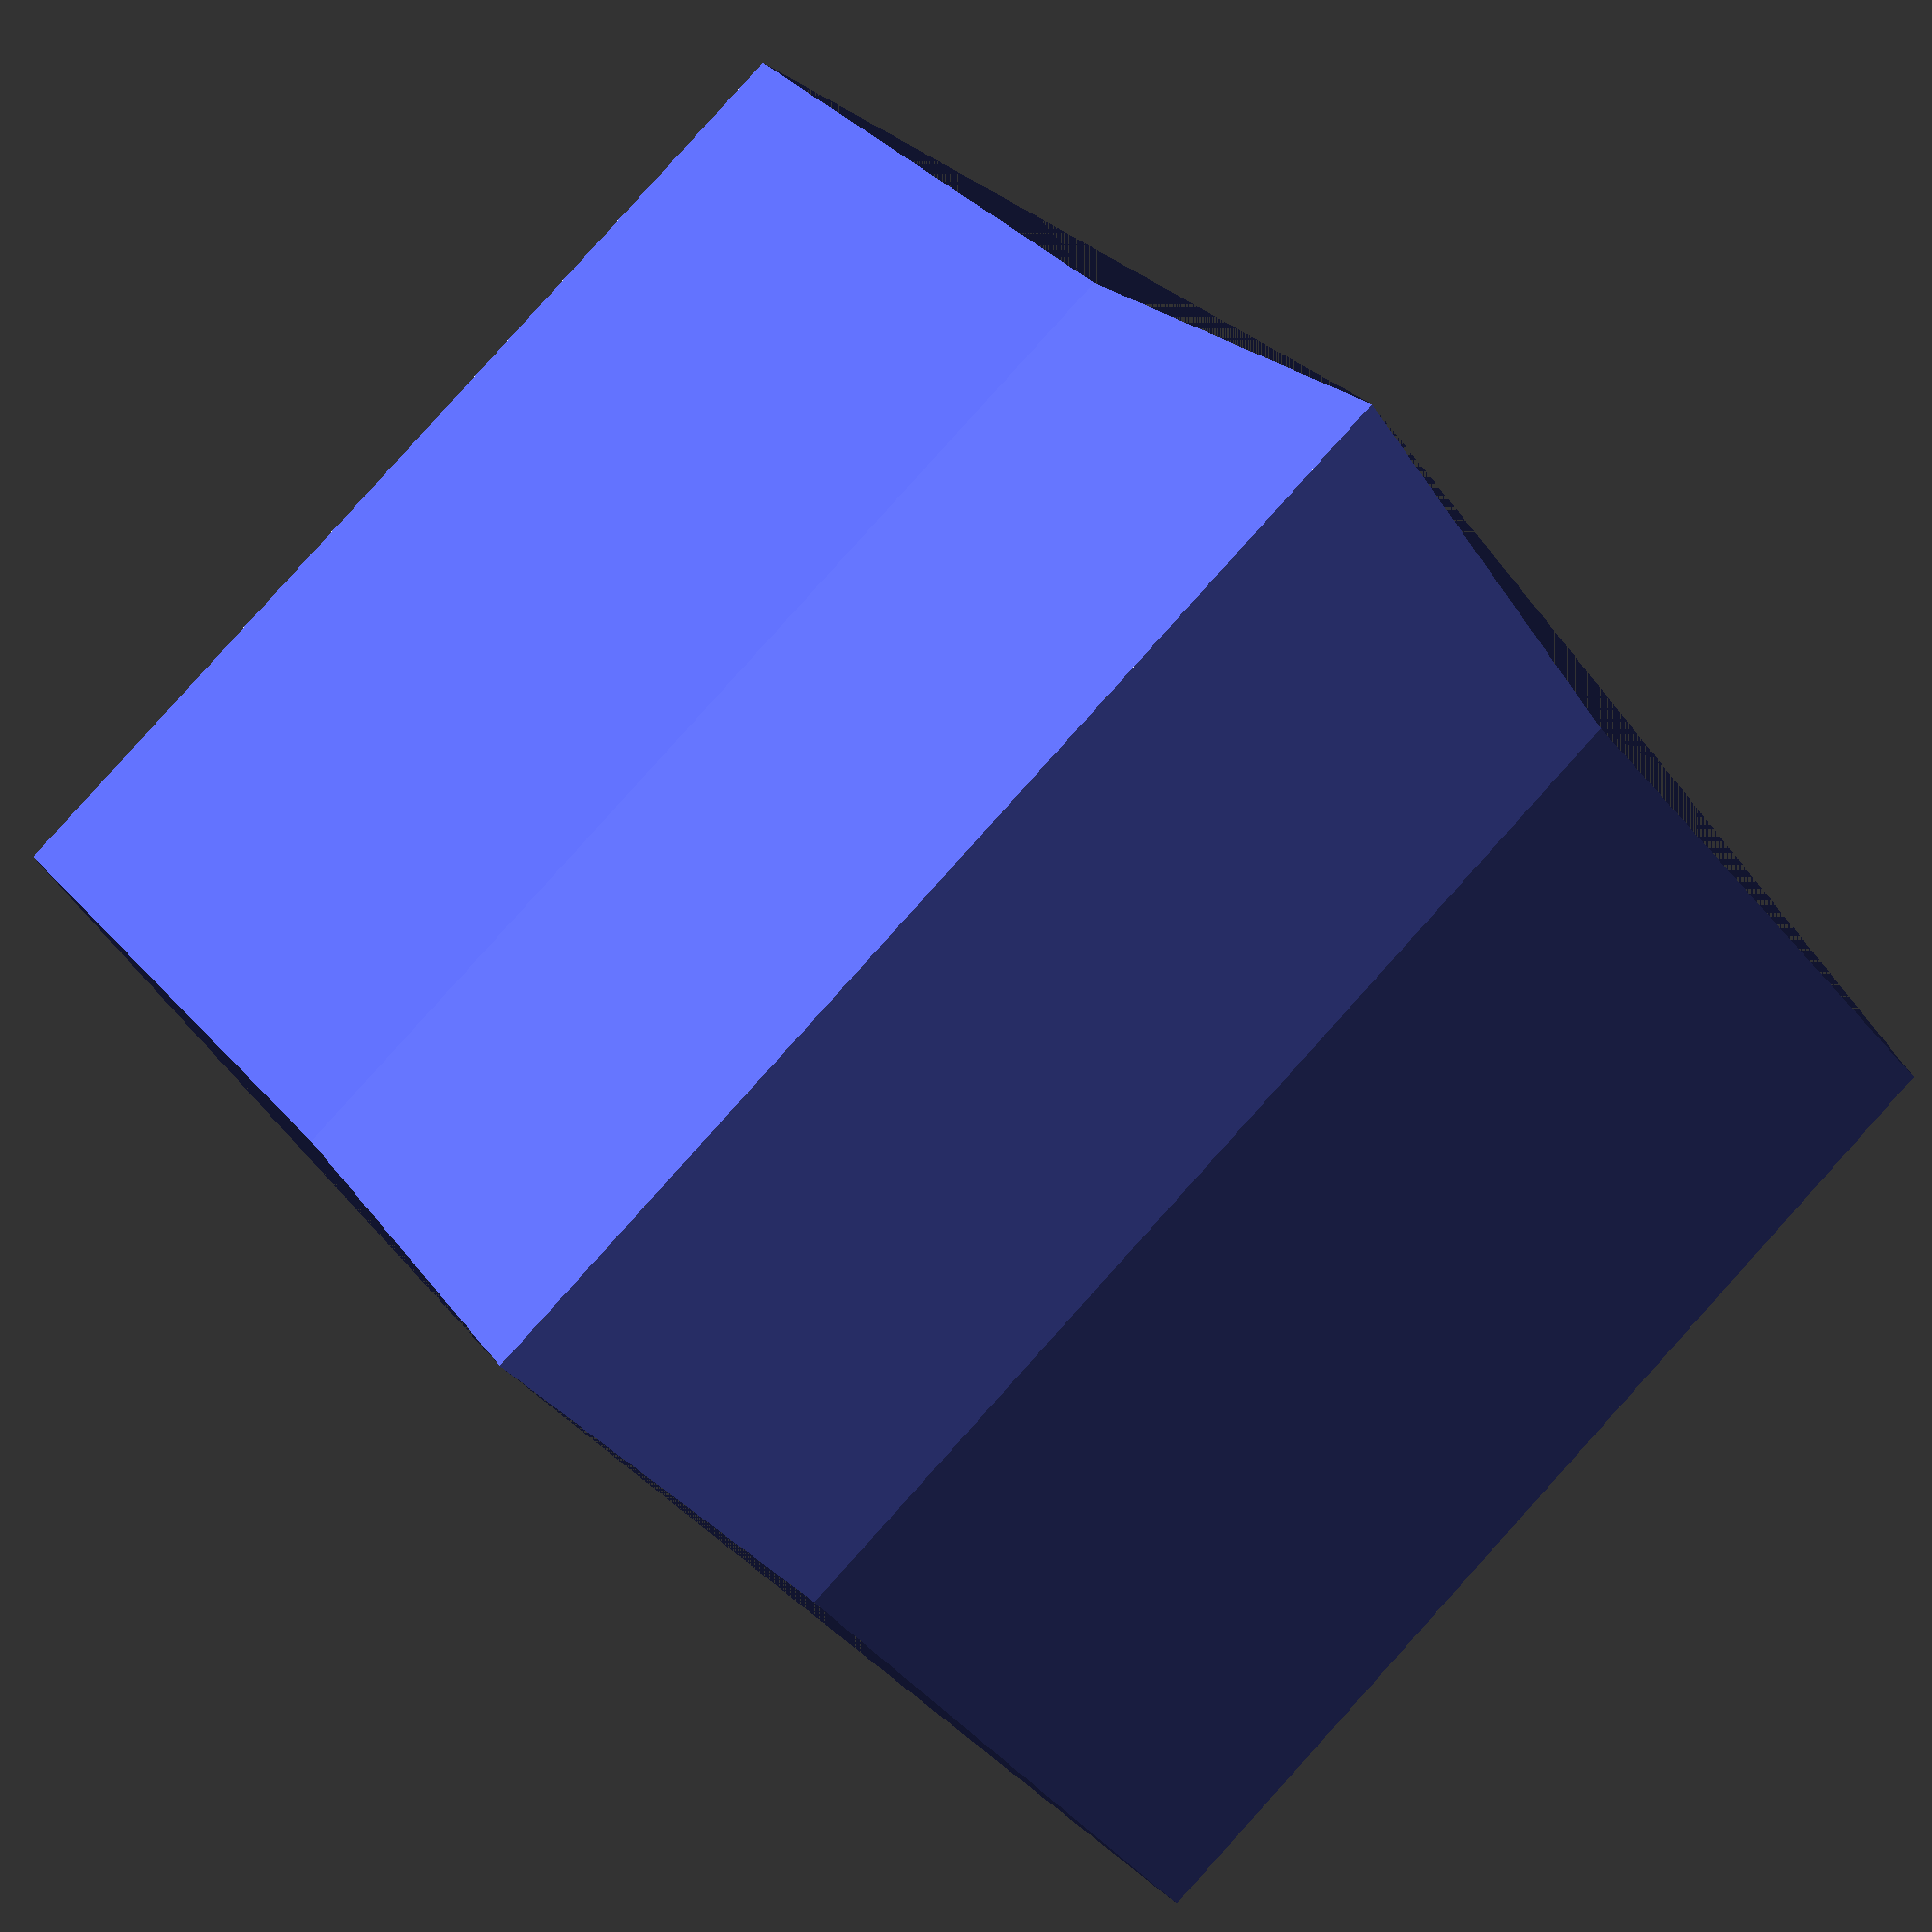
<openscad>
difference() {
	cube(40);
	scale([0.5, 4 / sqrt(2), 4]) { //Left side.
		rotate([0, 0, 45]) {
			cube(10);
		}
	}
	translate([40, 0, 0]) {
		scale([0.5, 4 / sqrt(2), 4]) { //Right side.
			rotate([0, 0, 45]) {
				cube(10);
			}
		}
	}
	scale([4 / sqrt(2), 0.5, 4]) { //Front side.
		rotate([0, 0, -45]) {
			cube(10);
		}
	}
	translate([0, 40, 0]) {
		scale([4 / sqrt(2), 0.5, 4]) { //Back side.
			rotate([0, 0, -45]) {
				cube(10);
			}
		}
	}
}
</openscad>
<views>
elev=273.7 azim=317.3 roll=222.1 proj=p view=wireframe
</views>
